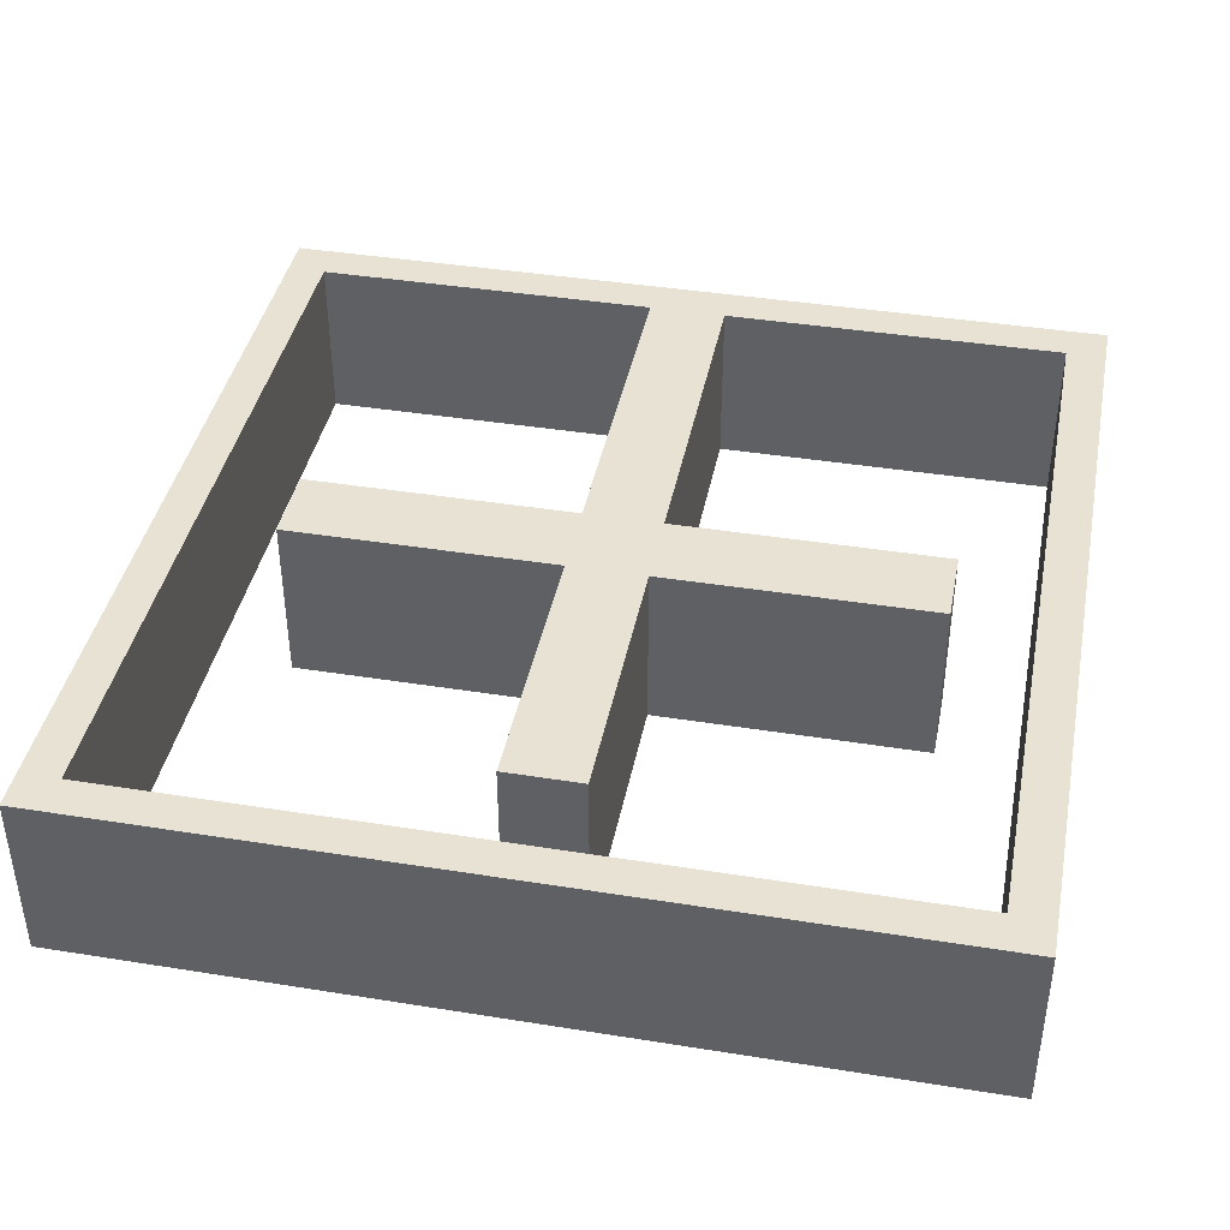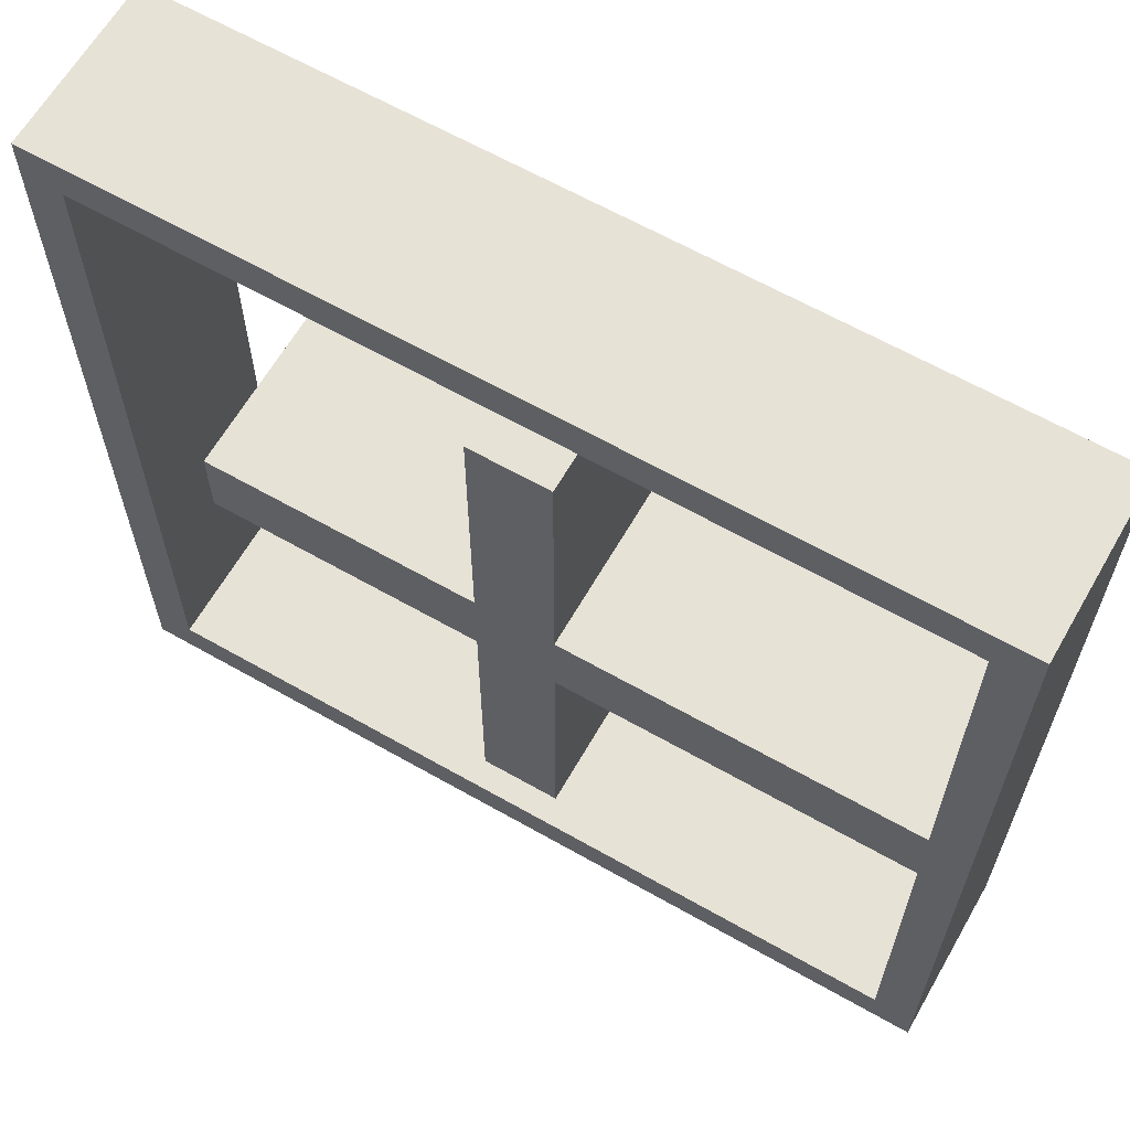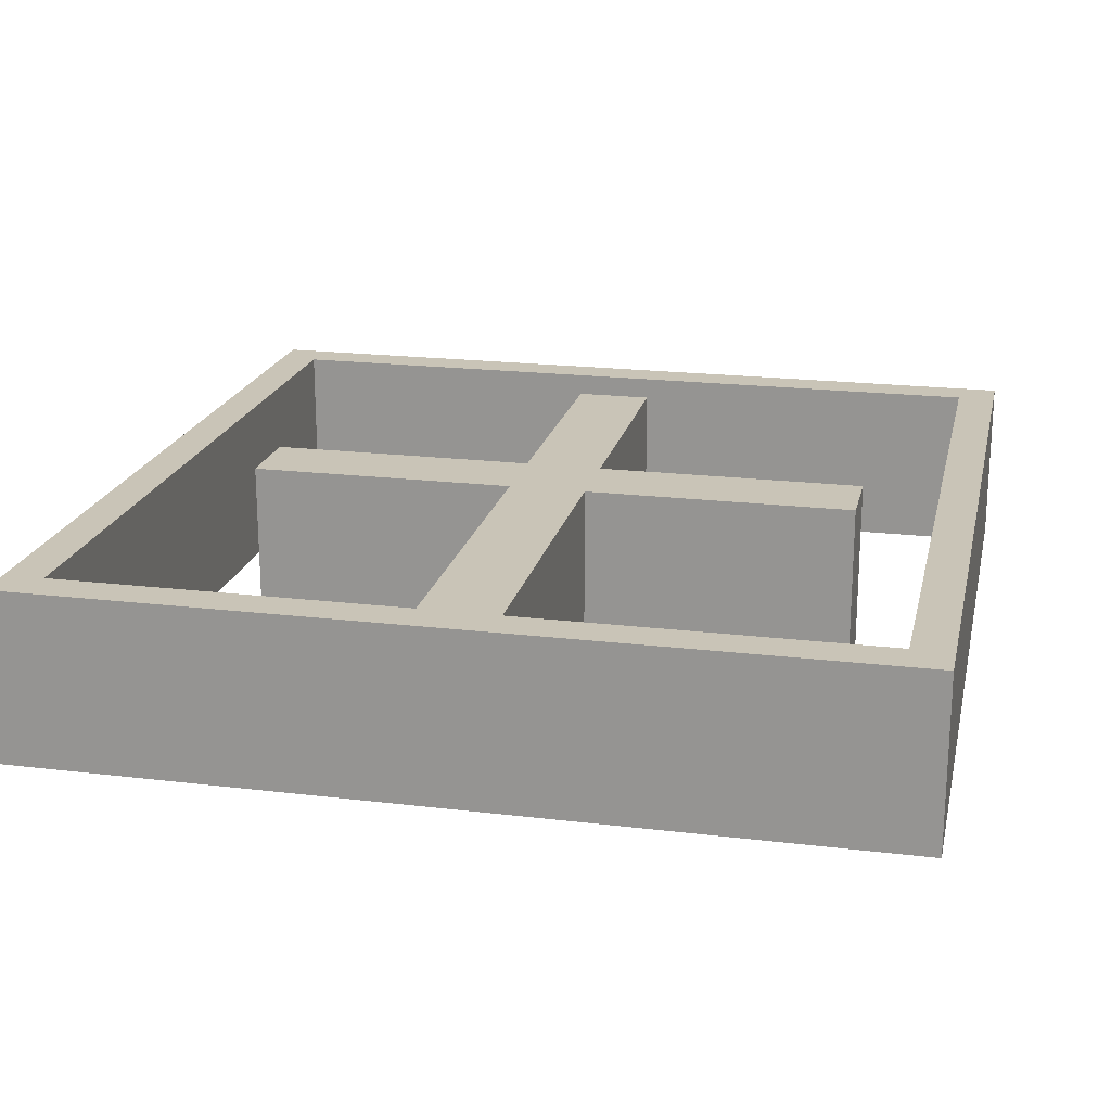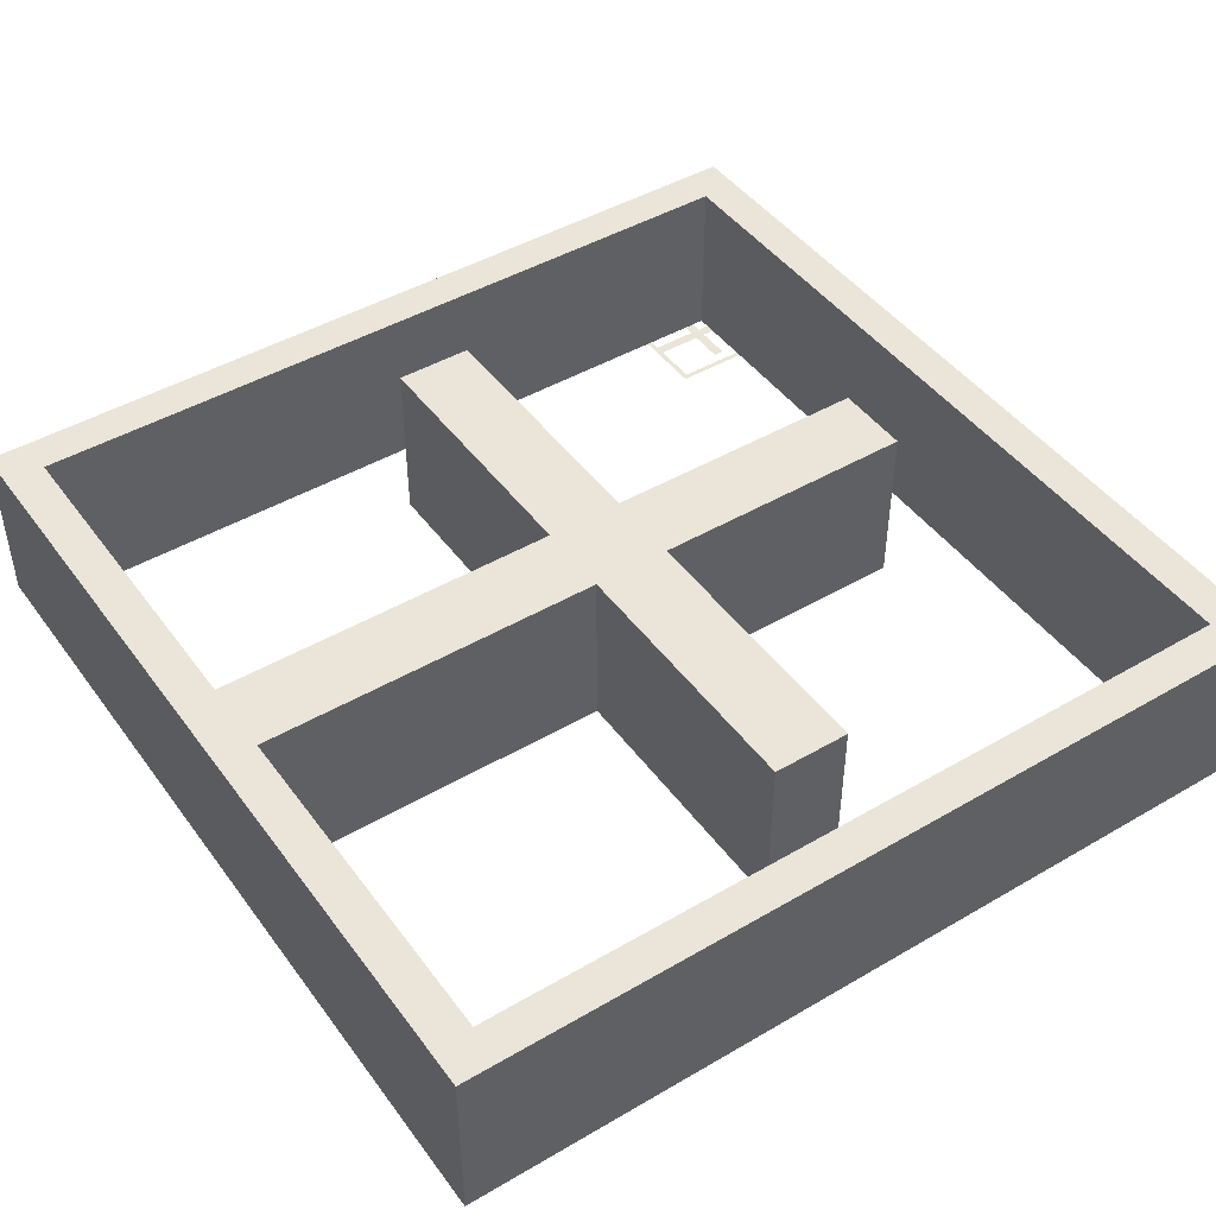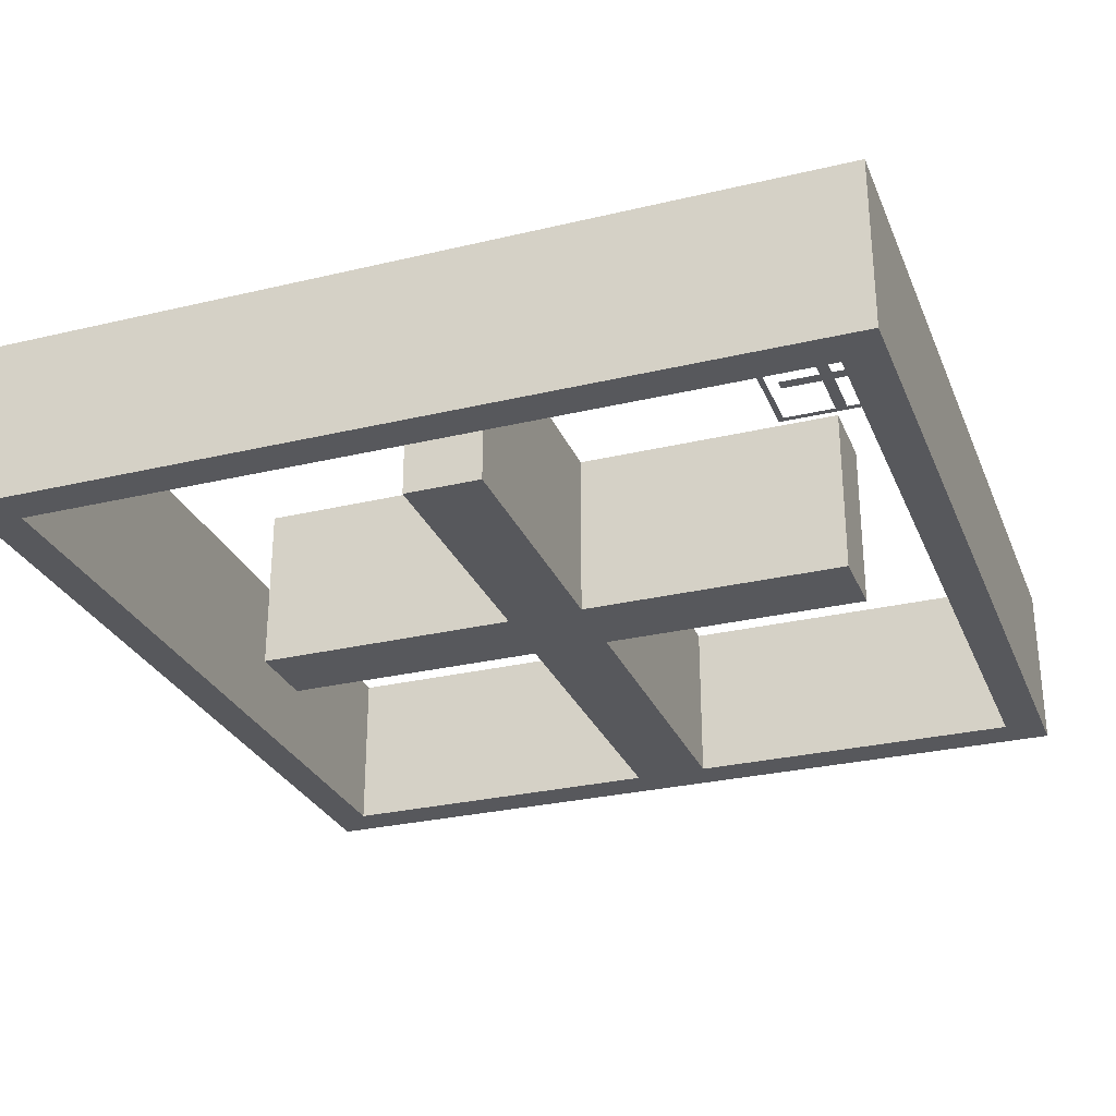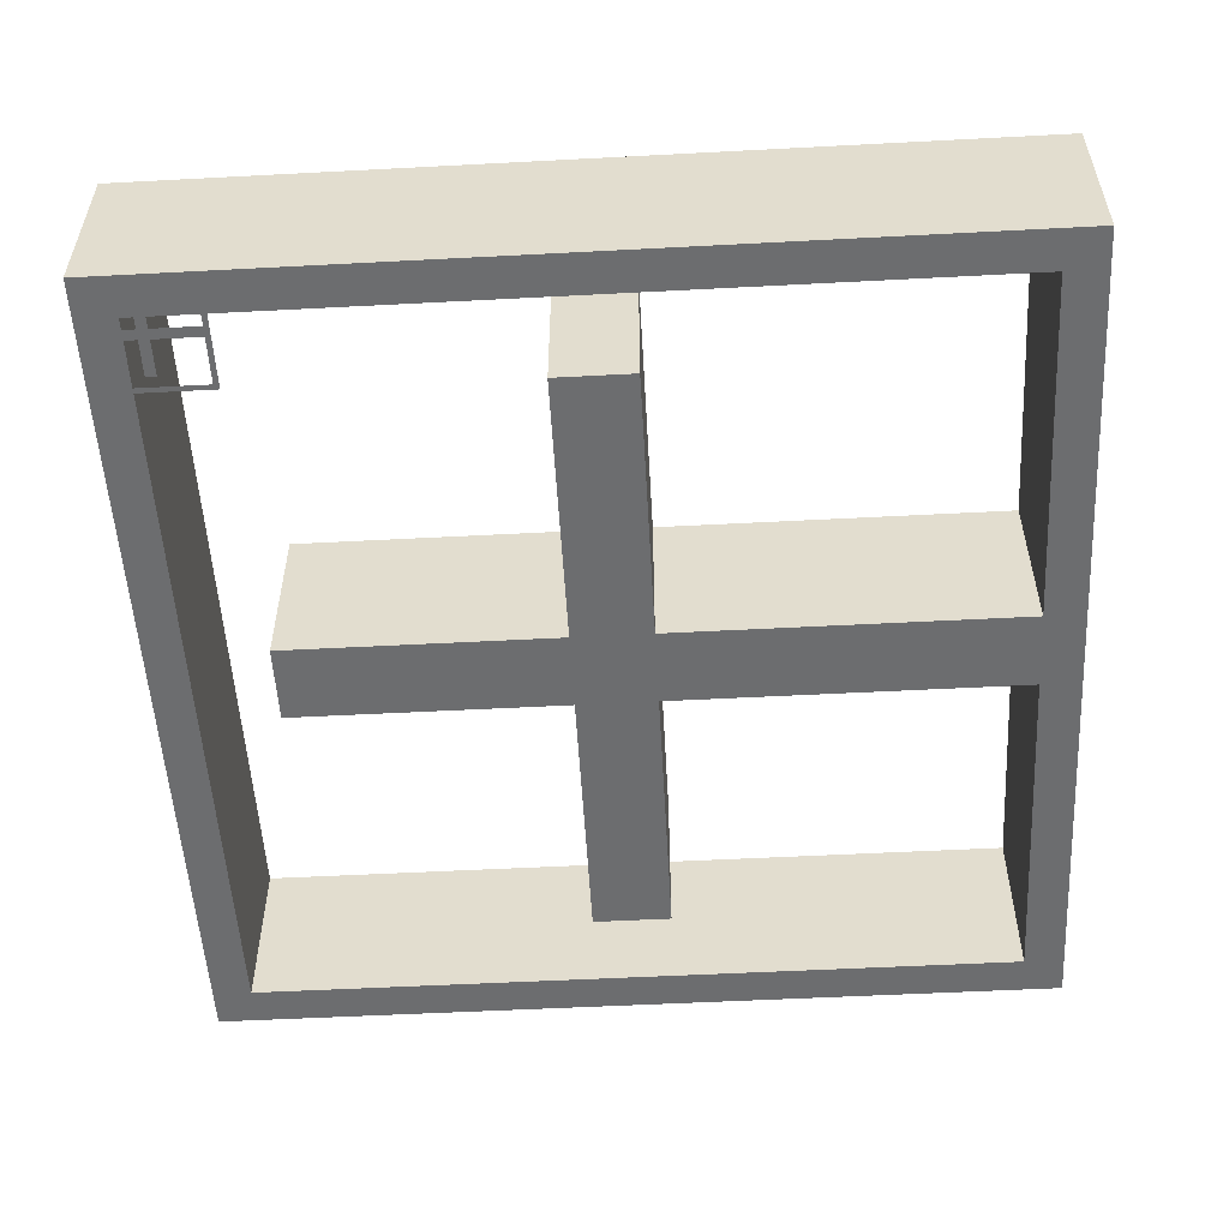
<metadata>
{"format":"obj","ext":"obj","renderer":"f3d","projection":"perspective","resolution":1024,"background":"white","views":[{"elev":40.7,"azim":-78.9,"up":"+Z"},{"elev":63.6,"azim":29.9,"up":"+Y"},{"elev":20.0,"azim":102.5,"up":"+Z"},{"elev":45.4,"azim":146.0,"up":"+Z"},{"elev":-28.5,"azim":-70.3,"up":"+Z"},{"elev":-53.9,"azim":3.2,"up":"+Z"}]}
</metadata>
<code>
o Curve_mesh_Curve
v 0 0.5 0
v 0 0 0
v 0.5 0 0
v 1 0 0
v 1 0.5 0
v 1 1 0
v 0.5 1 0
v 0 1 0
v 0.9536 0.75 0
v 0.9536 0.5455 0
v 0.7495 0.5455 0
v 0.5455 0.5455 0
v 0.5455 0.7045 0
v 0.5455 0.8636 0
v 0.5 0.8636 0
v 0.4545 0.8636 0
v 0.4545 0.7045 0
v 0.4545 0.5455 0
v 0.2955 0.5455 0
v 0.1364 0.5455 0
v 0.1364 0.5 0
v 0.1364 0.4545 0
v 0.2955 0.4545 0
v 0.4545 0.4545 0
v 0.4545 0.2955 0
v 0.4545 0.1364 0
v 0.5 0.1364 0
v 0.5455 0.1364 0
v 0.5455 0.2955 0
v 0.5455 0.4545 0
v 0.7495 0.4545 0
v 0.9536 0.4545 0
v 0.9536 0.2505 0
v 0.9536 0.0464 0
v 0.4995 0.0464 0
v 0.04546 0.0464 0
v 0.04546 0.5005 0
v 0.04546 0.9545 0
v 0.4995 0.9545 0
v 0.9536 0.9545 0
v 0 0.5 0
v 0 0 0
v 0.5 0 0
v 1 0 0
v 1 0.5 0
v 1 1 0
v 0.5 1 0
v 0 1 0
v 0.9536 0.75 0
v 0.9536 0.5455 0
v 0.7495 0.5455 0
v 0.5455 0.5455 0
v 0.5455 0.7045 0
v 0.5455 0.8636 0
v 0.5 0.8636 0
v 0.4545 0.8636 0
v 0.4545 0.7045 0
v 0.4545 0.5455 0
v 0.2955 0.5455 0
v 0.1364 0.5455 0
v 0.1364 0.5 0
v 0.1364 0.4545 0
v 0.2955 0.4545 0
v 0.4545 0.4545 0
v 0.4545 0.2955 0
v 0.4545 0.1364 0
v 0.5 0.1364 0
v 0.5455 0.1364 0
v 0.5455 0.2955 0
v 0.5455 0.4545 0
v 0.7495 0.4545 0
v 0.9536 0.4545 0
v 0.9536 0.2505 0
v 0.9536 0.0464 0
v 0.4995 0.0464 0
v 0.04546 0.0464 0
v 0.04546 0.5005 0
v 0.04546 0.9545 0
v 0.4995 0.9545 0
v 0.9536 0.9545 0
v 0 0.5 0.2
v 0 0 0.2
v 0.5 0 0.2
v 1 0 0.2
v 1 0.5 0.2
v 1 1 0.2
v 0.5 1 0.2
v 0 1 0.2
v 0.9536 0.75 0.2
v 0.9536 0.5455 0.2
v 0.7495 0.5455 0.2
v 0.5455 0.5455 0.2
v 0.5455 0.7045 0.2
v 0.5455 0.8636 0.2
v 0.5 0.8636 0.2
v 0.4545 0.8636 0.2
v 0.4545 0.7045 0.2
v 0.4545 0.5455 0.2
v 0.2955 0.5455 0.2
v 0.1364 0.5455 0.2
v 0.1364 0.5 0.2
v 0.1364 0.4545 0.2
v 0.2955 0.4545 0.2
v 0.4545 0.4545 0.2
v 0.4545 0.2955 0.2
v 0.4545 0.1364 0.2
v 0.5 0.1364 0.2
v 0.5455 0.1364 0.2
v 0.5455 0.2955 0.2
v 0.5455 0.4545 0.2
v 0.7495 0.4545 0.2
v 0.9536 0.4545 0.2
v 0.9536 0.2505 0.2
v 0.9536 0.0464 0.2
v 0.4995 0.0464 0.2
v 0.04546 0.0464 0.2
v 0.04546 0.5005 0.2
v 0.04546 0.9545 0.2
v 0.4995 0.9545 0.2
v 0.9536 0.9545 0.2
f 1 8 38
f 38 8 7
f 38 7 6
f 38 6 40
f 40 6 5
f 1 38 37
f 39 38 40
f 9 40 5
f 17 16 15
f 17 15 14
f 17 14 13
f 10 9 5
f 18 17 13
f 18 13 12
f 21 20 19
f 21 19 18
f 21 18 12
f 21 12 11
f 21 11 10
f 21 10 5
f 1 37 36
f 2 1 36
f 22 21 5
f 22 5 23
f 23 5 24
f 24 5 30
f 30 5 31
f 31 5 32
f 32 5 4
f 25 24 30
f 25 30 29
f 33 32 4
f 26 25 29
f 26 29 28
f 34 33 4
f 27 26 28
f 2 36 35
f 2 35 34
f 2 34 4
f 3 2 4
f 76 77 117 116
f 53 54 94 93
f 79 80 120 119
f 66 67 107 106
f 52 53 93 92
f 65 66 106 105
f 78 79 119 118
f 51 52 92 91
f 74 75 115 114
f 64 65 105 104
f 50 51 91 90
f 63 64 104 103
f 49 50 90 89
f 62 63 103 102
f 75 76 116 115
f 69 70 110 109
f 61 62 102 101
f 48 41 81 88
f 77 78 118 117
f 68 69 109 108
f 60 61 101 100
f 73 74 114 113
f 46 47 87 86
f 67 68 108 107
f 59 60 100 99
f 72 73 113 112
f 45 46 86 85
f 58 59 99 98
f 71 72 112 111
f 44 45 85 84
f 47 48 88 87
f 57 58 98 97
f 70 71 111 110
f 56 57 97 96
f 42 43 83 82
f 55 56 96 95
f 43 44 84 83
f 80 49 89 120
f 41 42 82 81
f 54 55 95 94
f 14 15 55 54
f 1 2 42 41
f 40 9 49 80
f 3 4 44 43
f 15 16 56 55
f 2 3 43 42
f 16 17 57 56
f 30 31 71 70
f 17 18 58 57
f 7 8 48 47
f 4 5 45 44
f 31 32 72 71
f 18 19 59 58
f 5 6 46 45
f 32 33 73 72
f 19 20 60 59
f 27 28 68 67
f 6 7 47 46
f 33 34 74 73
f 20 21 61 60
f 28 29 69 68
f 37 38 78 77
f 8 1 41 48
f 21 22 62 61
f 29 30 70 69
f 35 36 76 75
f 22 23 63 62
f 9 10 50 49
f 23 24 64 63
f 10 11 51 50
f 24 25 65 64
f 34 35 75 74
f 11 12 52 51
f 38 39 79 78
f 25 26 66 65
f 12 13 53 52
f 26 27 67 66
f 39 40 80 79
f 13 14 54 53
f 36 37 77 76
f 81 118 88
f 118 87 88
f 118 86 87
f 118 120 86
f 120 85 86
f 81 117 118
f 119 120 118
f 89 85 120
f 97 95 96
f 97 94 95
f 97 93 94
f 90 85 89
f 98 93 97
f 98 92 93
f 101 99 100
f 101 98 99
f 101 92 98
f 101 91 92
f 101 90 91
f 101 85 90
f 81 116 117
f 82 116 81
f 102 85 101
f 102 103 85
f 103 104 85
f 104 110 85
f 110 111 85
f 111 112 85
f 112 84 85
f 105 110 104
f 105 109 110
f 113 84 112
f 106 109 105
f 106 108 109
f 114 84 113
f 107 108 106
f 82 115 116
f 82 114 115
f 82 84 114
f 83 84 82
o Curve
v 0 0.0657 0
v 0 0 0
v 0.06571 0 0
v 0.1314 0 0
v 0.1314 0.0657 0
v 0.1314 0.1314 0
v 0.06571 0.1314 0
v 0 0.1314 0
v 0.1253 0.09855 0
v 0.1253 0.07167 0
v 0.09851 0.07167 0
v 0.07169 0.07167 0
v 0.07169 0.09258 0
v 0.07169 0.1135 0
v 0.06571 0.1135 0
v 0.05974 0.1135 0
v 0.05974 0.09258 0
v 0.05974 0.07167 0
v 0.03883 0.07167 0
v 0.01792 0.07167 0
v 0.01792 0.0657 0
v 0.01792 0.05973 0
v 0.03883 0.05973 0
v 0.05974 0.05973 0
v 0.05974 0.03882 0
v 0.05974 0.01792 0
v 0.06571 0.01792 0
v 0.07169 0.01792 0
v 0.07169 0.03882 0
v 0.07169 0.05973 0
v 0.09851 0.05973 0
v 0.1253 0.05973 0
v 0.1253 0.03291 0
v 0.1253 0.006097 0
v 0.06565 0.006097 0
v 0.005974 0.006097 0
v 0.005974 0.06576 0
v 0.005974 0.1254 0
v 0.06565 0.1254 0
v 0.1253 0.1254 0
f 121 158 128
f 158 127 128
f 158 126 127
f 158 160 126
f 160 125 126
f 121 157 158
f 159 160 158
f 129 125 160
f 137 135 136
f 137 134 135
f 137 133 134
f 130 125 129
f 138 133 137
f 138 132 133
f 141 139 140
f 141 138 139
f 141 132 138
f 141 131 132
f 141 130 131
f 141 125 130
f 121 156 157
f 122 156 121
f 142 125 141
f 142 143 125
f 143 144 125
f 144 150 125
f 150 151 125
f 151 152 125
f 152 124 125
f 145 150 144
f 145 149 150
f 153 124 152
f 146 149 145
f 146 148 149
f 154 124 153
f 147 148 146
f 122 155 156
f 122 154 155
f 122 124 154
f 123 124 122

</code>
